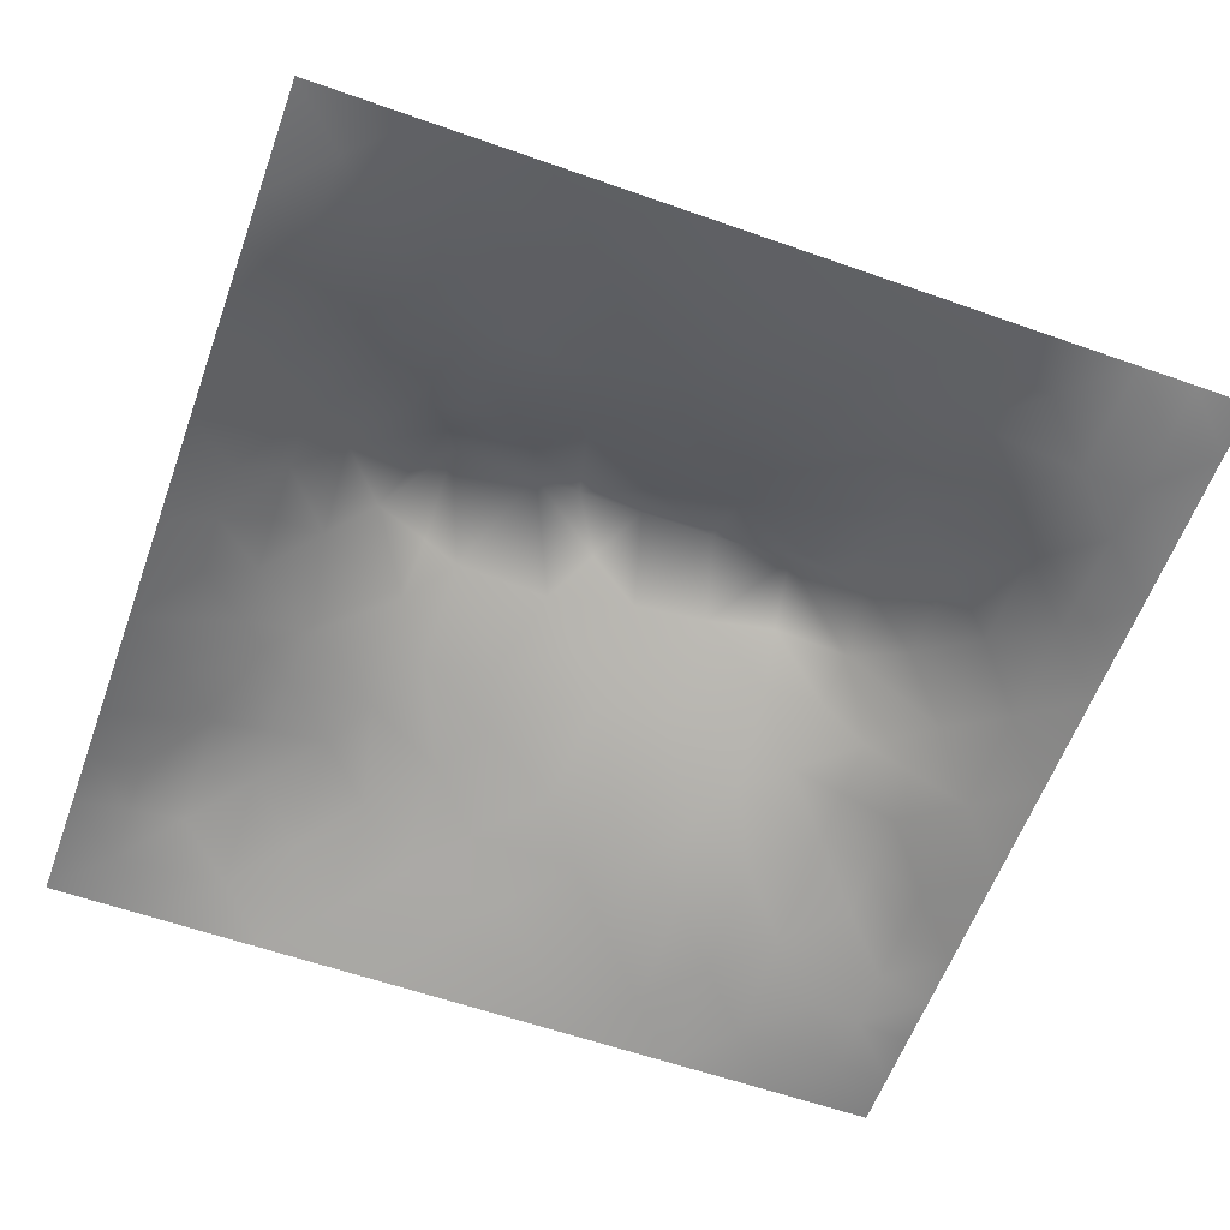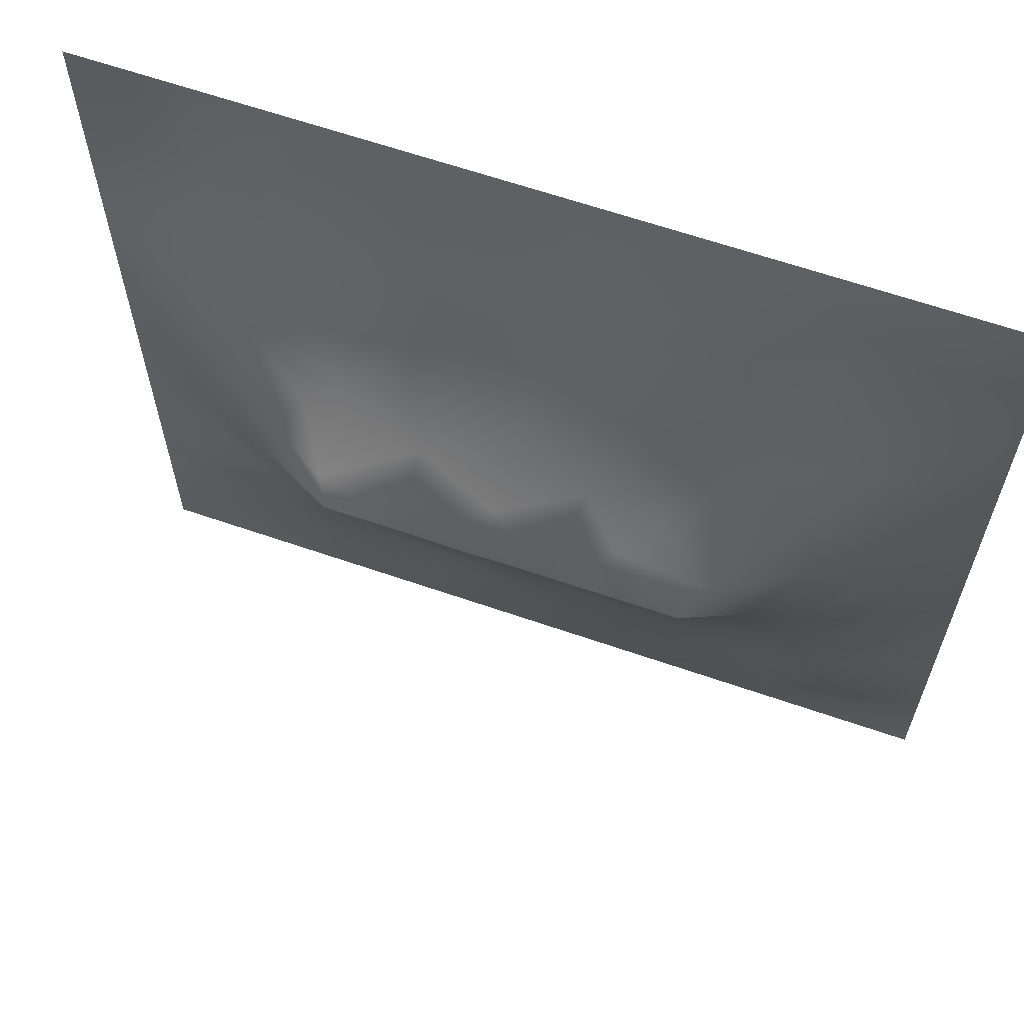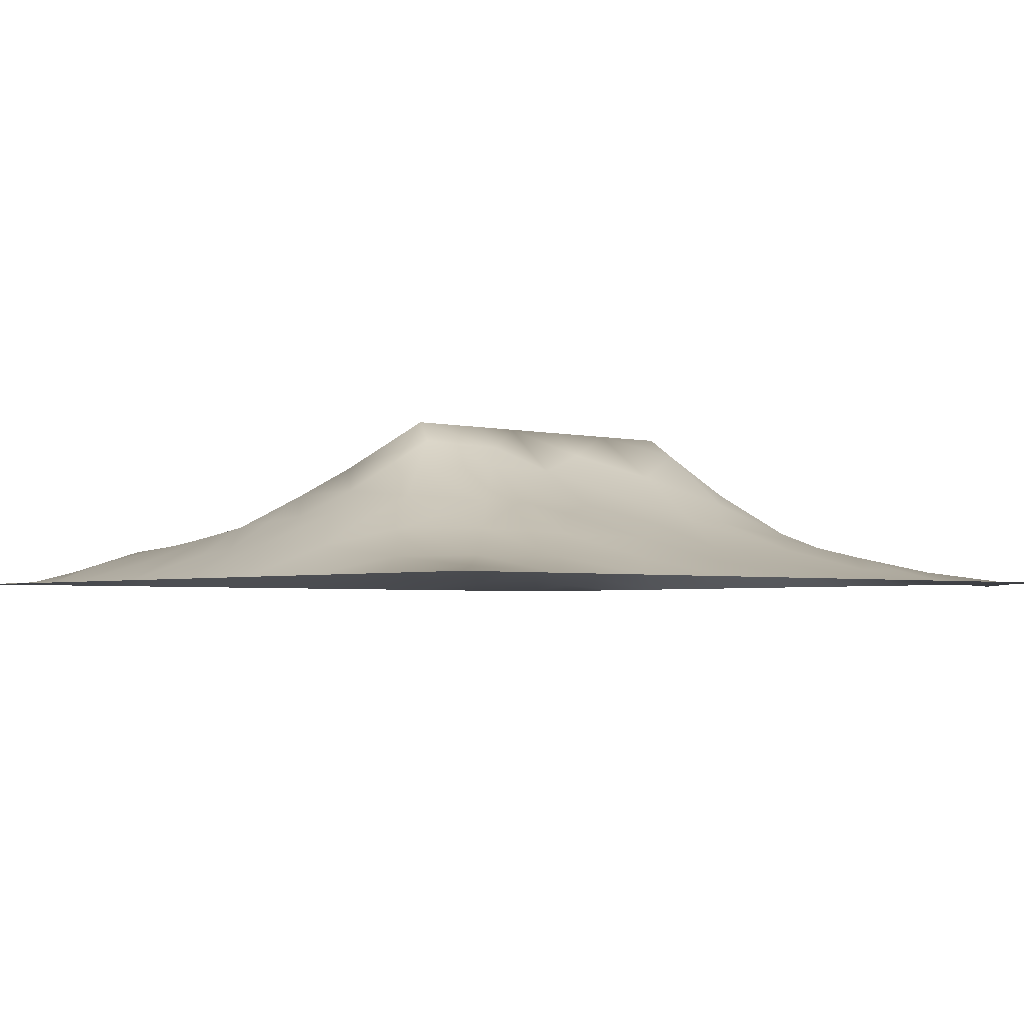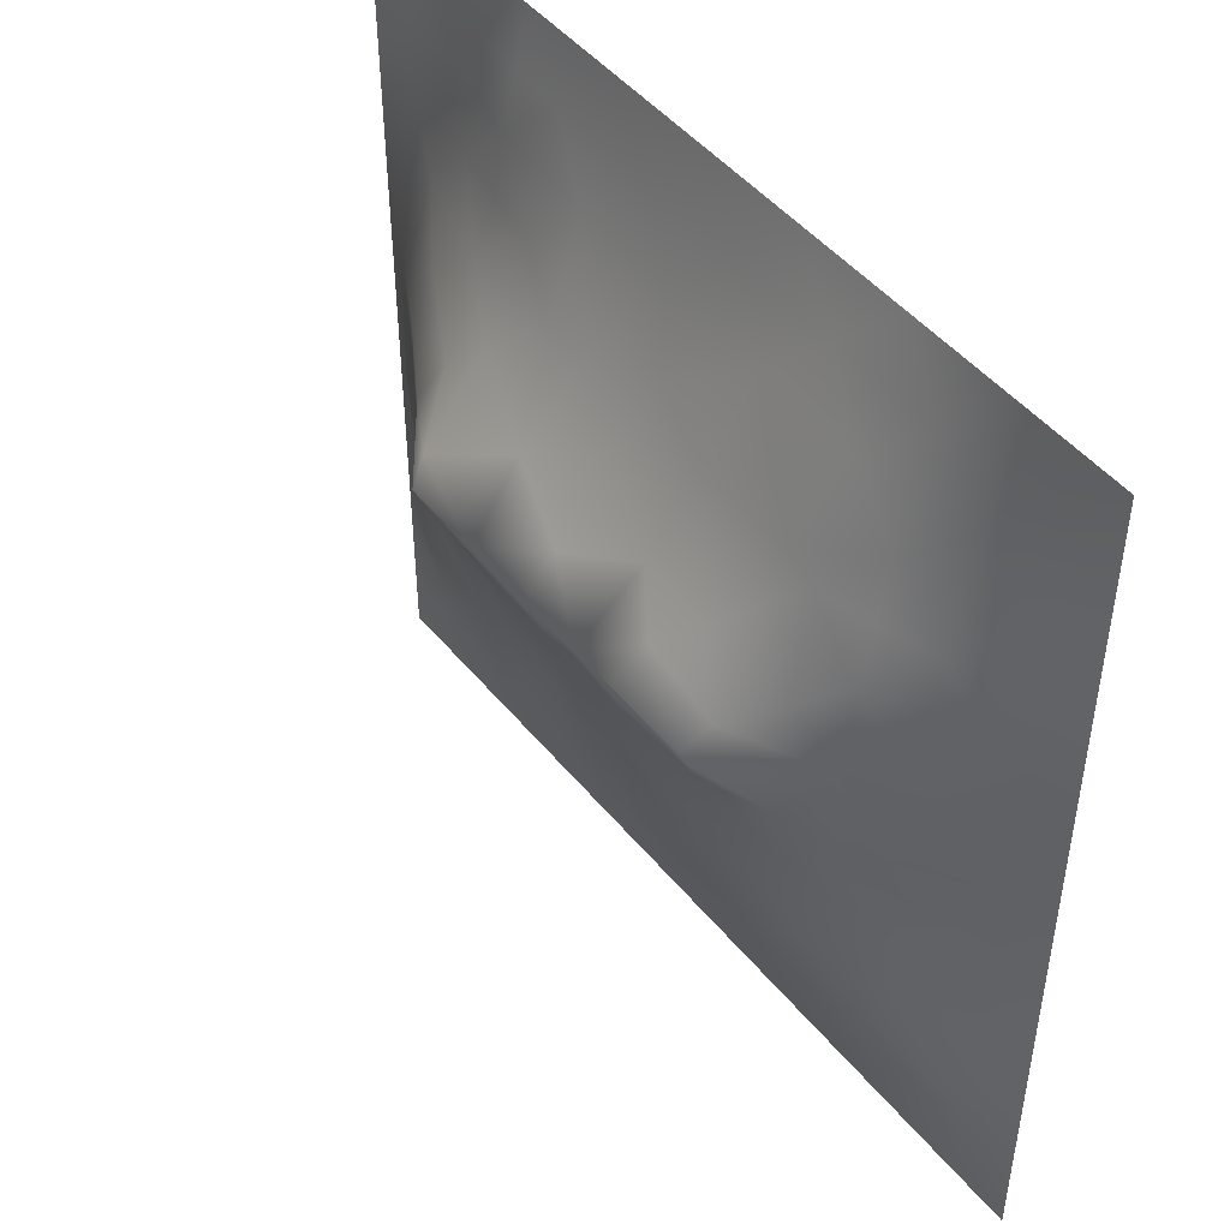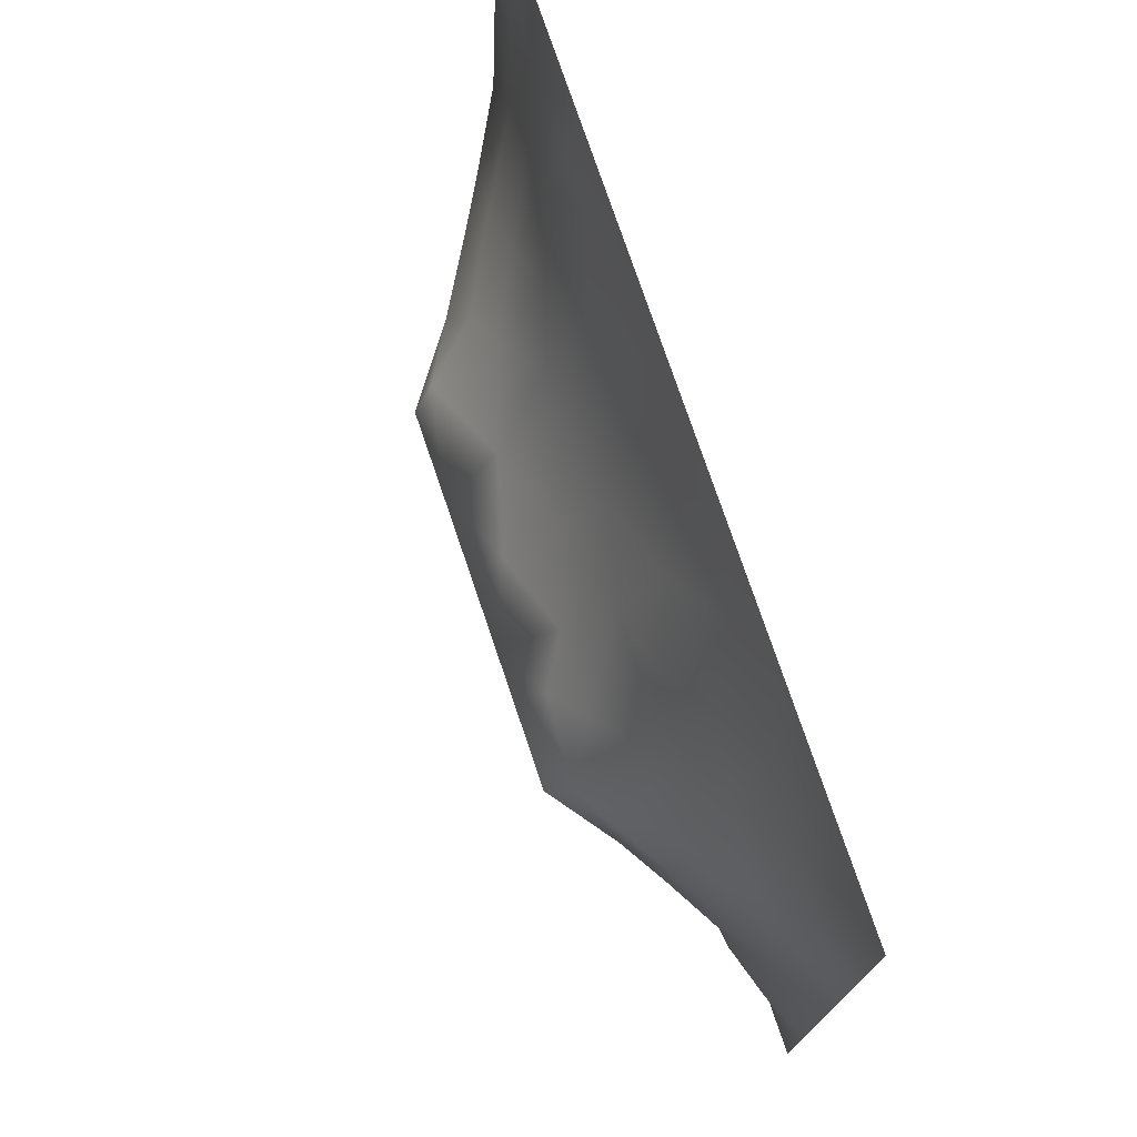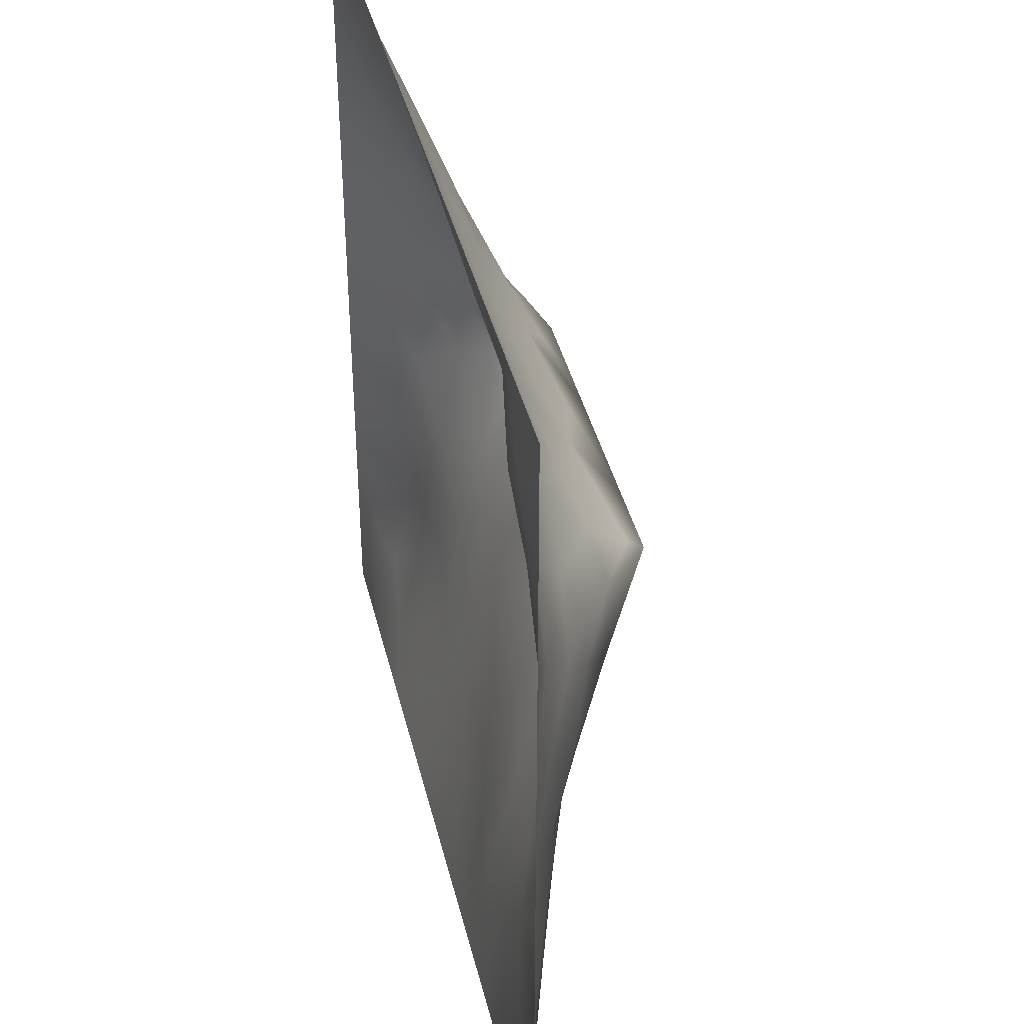
<metadata>
{"format":"obj","ext":"obj","renderer":"f3d","projection":"perspective","resolution":1024,"background":"white","views":[{"elev":-59.7,"azim":160.1,"up":"+Z"},{"elev":63.4,"azim":19.3,"up":"+Y"},{"elev":-3.0,"azim":138.9,"up":"+Z"},{"elev":47.4,"azim":52.9,"up":"+Y"},{"elev":75.6,"azim":71.3,"up":"+Y"},{"elev":40.0,"azim":-103.3,"up":"+Y"}]}
</metadata>
<code>
v -0 0 -0
v 1 0 -0
v -0 1 0
v 1 1 0
v 0.9386 0.1248 0.01447
v -0 0.5 0
v 0.5 1 0
v 1 0.5 0
v 0.5 -0 0
v 0.2478 0.7476 0.06479
v 0.7586 0.7524 0.08824
v 0.2482 0.2544 0.05652
v 0.753 0.2527 0.06417
v 0.75 0 0
v 0.25 0 0
v 1 0.75 0
v 1 0.25 0
v 0.25 1 0
v 0.75 1 0
v 0 0.25 0
v 0 0.75 -0
v 0.3652 0.2285 0.04982
v 0.06387 0.8737 0.001383
v 0.229 0.5199 0.1294
v 0.8163 0.2515 0.05547
v 0.8826 0.3767 0.05723
v 0.6254 0.1276 0.03609
v 0.8851 0.4394 0.06495
v 0.8764 0.1248 0.02499
v 0.3753 0.1296 0.02879
v 0.125 0.1267 0.01529
v 0.4927 0.2583 0.07039
v 0.8883 0.6274 0.07346
v 0.639 0.6286 0.1638
v 0.8758 0.8746 0.02105
v 0.3763 0.8711 0.03733
v 0.2451 0.6069 0.1355
v 0.1276 0.8723 0.002745
v 0.1168 0.6264 0.06016
v 0.6272 0.8729 0.04553
v 0.12 0.3775 0.05142
v 0.2505 0.1283 0.02339
v 0.8826 0.7519 0.05378
v 0.8792 0.2504 0.04425
v 0.2507 0.873 0.03148
v 0.7528 0.8774 0.04711
v 0.1226 0.2525 0.03439
v 0.1247 0.7478 0.02891
v 0.3071 0.6031 0.1716
v 0.5838 0.3118 0.09065
v 0.0625 1 0
v 0.8864 0.5019 0.07021
v 0.4368 0.7648 0.07663
v 0.2369 0.4603 0.1136
v 0 0.375 0
v 0.5019 0.8689 0.03705
v 0.5013 0.6279 0.161
v 0.2434 0.38 0.09118
v 0.1153 0.5022 0.06545
v 0.5211 0.4228 0.1269
v 0.6267 0.2554 0.07279
v 0.5002 0.1282 0.03638
v 0.497 0.5805 0.1936
v 0 0.625 0
v 0 0.875 0
v 0 0.125 0
v 0.625 1 0
v 0.875 1 0
v 0.125 1 0
v 0.375 1 0
v 1 0.375 0
v 0.569 0.4692 0.1441
v 1 0.875 0
v 1 0.625 0
v 0.375 0 0
v 0.125 0 0
v 0.875 0 0
v 0.625 0 0
v 0.7507 0.1259 0.03436
v 0.4722 0.4863 0.1532
v 0.7811 0.5185 0.1375
v 0.06023 0.3137 0.02371
v 0.1783 0.4412 0.08571
v 0.1828 0.3154 0.06329
v 0.0597 0.439 0.02786
v 0.6883 0.9365 0.02079
v 0.6924 0.814 0.07372
v 0.5634 0.9347 0.01866
v 0.0602 0.6871 0.02323
v 0.1818 0.6874 0.06811
v 0.05959 0.5632 0.0287
v 0.1883 0.9366 0.01196
v 0.1882 0.8096 0.03043
v 0.06336 0.9366 -0.004594
v 0.3883 0.495 0.1545
v 0.677 0.3652 0.1024
v 0.5098 0.7197 0.1036
v 0.3129 0.8087 0.05374
v 0.4385 0.9343 0.0164
v 0.9396 0.8126 0.0197
v 0.8172 0.8139 0.05354
v 0.9377 0.9375 0.007463
v 0.8788 0.1866 0.04095
v 0.5708 0.5808 0.1936
v 0.9427 0.5012 0.03416
v 0.8356 0.5948 0.1046
v 0.8264 0.6916 0.0942
v 0.9441 0.5636 0.03717
v 0.3138 0.6998 0.1021
v 0.8212 0.7525 0.07266
v 0.8871 0.5648 0.07289
v 0.1879 0.0639 0.009531
v 0.06291 0.06323 0.000874
v 0.1872 0.1912 0.02954
v 0.313 0.06477 0.01175
v 0.3126 0.1949 0.03451
v 0.4377 0.0651 0.01413
v 0.8127 0.06228 0.01709
v 0.9373 0.0629 0.003657
v -0 0.9375 0
v 0.5955 0.6751 0.1344
v 0.5279 0.7977 0.0669
v 0.5631 0.1921 0.05516
v 0.6888 0.1893 0.0568
v 0.5626 0.06408 0.01784
v 0.94 0.3132 0.02474
v 0.8178 0.3153 0.06487
v 0.9412 0.4388 0.03005
v 0.3135 0.935 0.01381
v 1 0.1875 0
v 0.8152 0.1877 0.04739
v 0.8078 0.3766 0.07677
v 0.6876 0.06336 0.01784
v 0.3976 0.3862 0.1094
v 0.94 0.1872 0.02206
v 0.4379 0.1943 0.04772
v 0.06062 0.188 0.01968
v 0.3798 0.763 0.0757
v 0.9436 0.6883 0.03412
v 0.2995 0.4486 0.1292
v 0.06371 0.811 0.005239
v 0.8131 0.9383 0.01892
v 0.1758 0.566 0.09507
v 0.7844 0.6544 0.1267
v 0.6774 0.4754 0.1415
v 0.7196 0.5814 0.1938
v 0.3199 0.5797 0.1938
v 0.7258 0.7748 0.0883
v 0.8807 0.3136 0.05027
v 0.6224 0.5811 0.1937
v 0.1814 0.3787 0.07268
v 0.2932 0.3397 0.08232
v 0.7352 0.6149 0.1682
v 0.7175 0.3056 0.07985
v 0.6816 0.6714 0.1379
v 0.3297 0.2849 0.06487
v 0.2709 0.6605 0.1176
v 0.5341 0.523 0.1677
v 0.617 0.7684 0.08835
v 0.5988 0.3756 0.1094
v 0.4131 0.5802 0.1936
v 0.7237 0.4288 0.1153
v 0.72 0.4929 0.1416
v 0.1204 0.3145 0.04698
v 0.4183 0.2663 0.06446
v 0.05974 0.2508 0.02299
v 0.8287 0.4839 0.1034
v 0.4775 0.3729 0.1055
v 0.1747 0.6289 0.09196
v 0.4104 0.6611 0.1355
v 0.4481 0.4304 0.1281
v 0 0.8125 -0
v 0.8862 0.6901 0.06598
v 0.2507 0.9362 0.01449
v 1 0.125 -0
v 0.2505 0.8088 0.04182
v 0.3119 0.5103 0.1549
v 0 0.1875 0
v 0.119 0.4402 0.05645
v -0 0.0625 -0
v 0.06243 0.1259 0.007725
f 1 113 180
f 76 113 1
f 20 166 82
f 181 178 66
f 161 49 147
f 31 181 113
f 116 115 30
f 181 180 113
f 181 137 178
f 181 66 180
f 84 12 152
f 112 114 31
f 31 137 181
f 42 114 112
f 77 2 119
f 112 15 42
f 114 137 31
f 112 31 113
f 76 112 113
f 76 15 112
f 133 14 79
f 75 115 15
f 136 30 117
f 125 133 27
f 116 22 156
f 118 79 14
f 32 165 136
f 165 22 136
f 12 116 156
f 22 30 136
f 115 42 15
f 116 30 22
f 77 119 118
f 42 115 116
f 152 12 156
f 84 152 58
f 134 165 168
f 140 134 95
f 85 41 179
f 20 137 166
f 168 165 32
f 165 156 22
f 79 13 124
f 145 146 150
f 171 134 168
f 134 156 165
f 95 171 80
f 134 152 156
f 60 80 171
f 60 72 80
f 109 98 10
f 95 134 171
f 177 140 95
f 140 58 152
f 84 58 151
f 140 152 134
f 56 36 53
f 54 58 140
f 170 138 109
f 39 169 90
f 151 179 41
f 83 58 54
f 47 137 114
f 164 151 41
f 151 58 83
f 151 83 179
f 47 114 84
f 84 114 12
f 164 47 84
f 164 84 151
f 82 164 41
f 166 164 82
f 85 55 41
f 55 82 41
f 166 137 47
f 166 47 164
f 20 178 137
f 55 20 82
f 59 83 24
f 116 12 42
f 6 91 64
f 92 174 18
f 120 94 51
f 39 91 143
f 93 45 38
f 174 129 18
f 174 45 129
f 129 45 36
f 138 53 36
f 98 36 45
f 161 95 80
f 87 46 40
f 98 138 36
f 157 37 49
f 176 98 45
f 176 10 98
f 39 90 48
f 177 24 54
f 38 45 92
f 93 48 10
f 59 143 91
f 129 70 18
f 92 18 69
f 92 45 174
f 94 69 51
f 172 23 65
f 38 92 69
f 23 38 94
f 94 38 69
f 120 51 3
f 23 120 65
f 23 94 120
f 172 141 23
f 141 38 23
f 89 39 48
f 48 38 141
f 172 21 141
f 24 83 54
f 177 54 140
f 93 10 176
f 36 99 129
f 93 176 45
f 93 38 48
f 157 169 37
f 90 10 48
f 114 42 12
f 147 24 177
f 70 129 99
f 59 91 85
f 64 89 21
f 115 75 30
f 6 85 91
f 59 85 179
f 117 30 75
f 6 55 85
f 59 179 83
f 143 59 24
f 37 24 147
f 143 169 39
f 57 161 63
f 37 147 49
f 109 157 49
f 157 90 169
f 147 177 95
f 161 80 63
f 37 169 143
f 37 143 24
f 170 109 49
f 157 10 90
f 109 138 98
f 109 10 157
f 57 63 104
f 170 53 138
f 158 63 80
f 104 63 158
f 161 170 49
f 161 147 95
f 160 72 60
f 104 158 150
f 78 125 9
f 145 162 163
f 50 168 32
f 122 53 97
f 142 101 35
f 81 153 146
f 121 57 104
f 34 104 150
f 97 170 57
f 57 170 161
f 97 53 170
f 121 97 57
f 34 121 104
f 159 155 148
f 153 34 146
f 146 34 150
f 11 155 144
f 155 121 34
f 39 89 91
f 106 153 81
f 11 144 107
f 153 155 34
f 5 103 29
f 167 106 81
f 33 111 108
f 107 106 33
f 28 105 52
f 111 105 108
f 149 44 126
f 139 33 108
f 167 111 106
f 111 52 105
f 173 139 43
f 33 106 111
f 8 108 105
f 173 33 139
f 48 141 89
f 107 33 173
f 110 101 11
f 144 155 153
f 144 153 106
f 144 106 107
f 110 43 101
f 46 101 142
f 86 46 142
f 110 11 107
f 21 89 141
f 56 99 36
f 159 87 40
f 74 139 108
f 100 43 139
f 173 43 107
f 110 107 43
f 40 46 86
f 16 100 139
f 102 35 100
f 101 43 35
f 88 99 56
f 100 35 43
f 88 40 86
f 148 101 46
f 19 86 142
f 88 56 40
f 122 159 40
f 148 46 87
f 122 40 56
f 159 148 87
f 148 155 11
f 148 11 101
f 159 97 121
f 159 121 155
f 122 56 53
f 122 97 159
f 67 88 86
f 7 99 88
f 7 70 99
f 67 7 88
f 19 67 86
f 68 19 142
f 73 102 100
f 4 68 102
f 73 4 102
f 16 73 100
f 74 16 139
f 8 74 108
f 123 27 61
f 13 25 127
f 102 68 35
f 132 26 28
f 103 131 29
f 126 17 71
f 128 71 8
f 128 8 105
f 28 128 105
f 26 128 28
f 167 28 52
f 132 127 26
f 126 71 26
f 26 71 128
f 149 126 26
f 44 17 126
f 131 25 13
f 135 44 103
f 127 149 26
f 127 44 149
f 162 167 81
f 127 25 44
f 62 27 123
f 27 124 61
f 167 132 28
f 64 91 89
f 167 52 111
f 119 29 118
f 163 81 146
f 119 175 5
f 72 150 158
f 96 145 160
f 124 154 61
f 119 2 175
f 145 163 146
f 72 145 150
f 72 158 80
f 160 60 168
f 60 171 168
f 160 168 50
f 96 50 61
f 160 145 72
f 125 27 62
f 77 118 14
f 163 162 81
f 123 50 32
f 96 162 145
f 96 160 50
f 5 130 135
f 162 132 167
f 154 96 61
f 154 13 127
f 131 13 79
f 124 13 154
f 125 62 117
f 27 133 124
f 123 61 50
f 123 32 136
f 62 123 136
f 62 136 117
f 9 117 75
f 9 125 117
f 78 133 125
f 14 133 78
f 5 135 103
f 103 44 25
f 131 79 118
f 79 124 133
f 142 35 68
f 29 131 118
f 103 25 131
f 119 5 29
f 135 17 44
f 5 175 130
f 135 130 17
f 154 127 132
f 154 162 96
f 154 132 162

</code>
